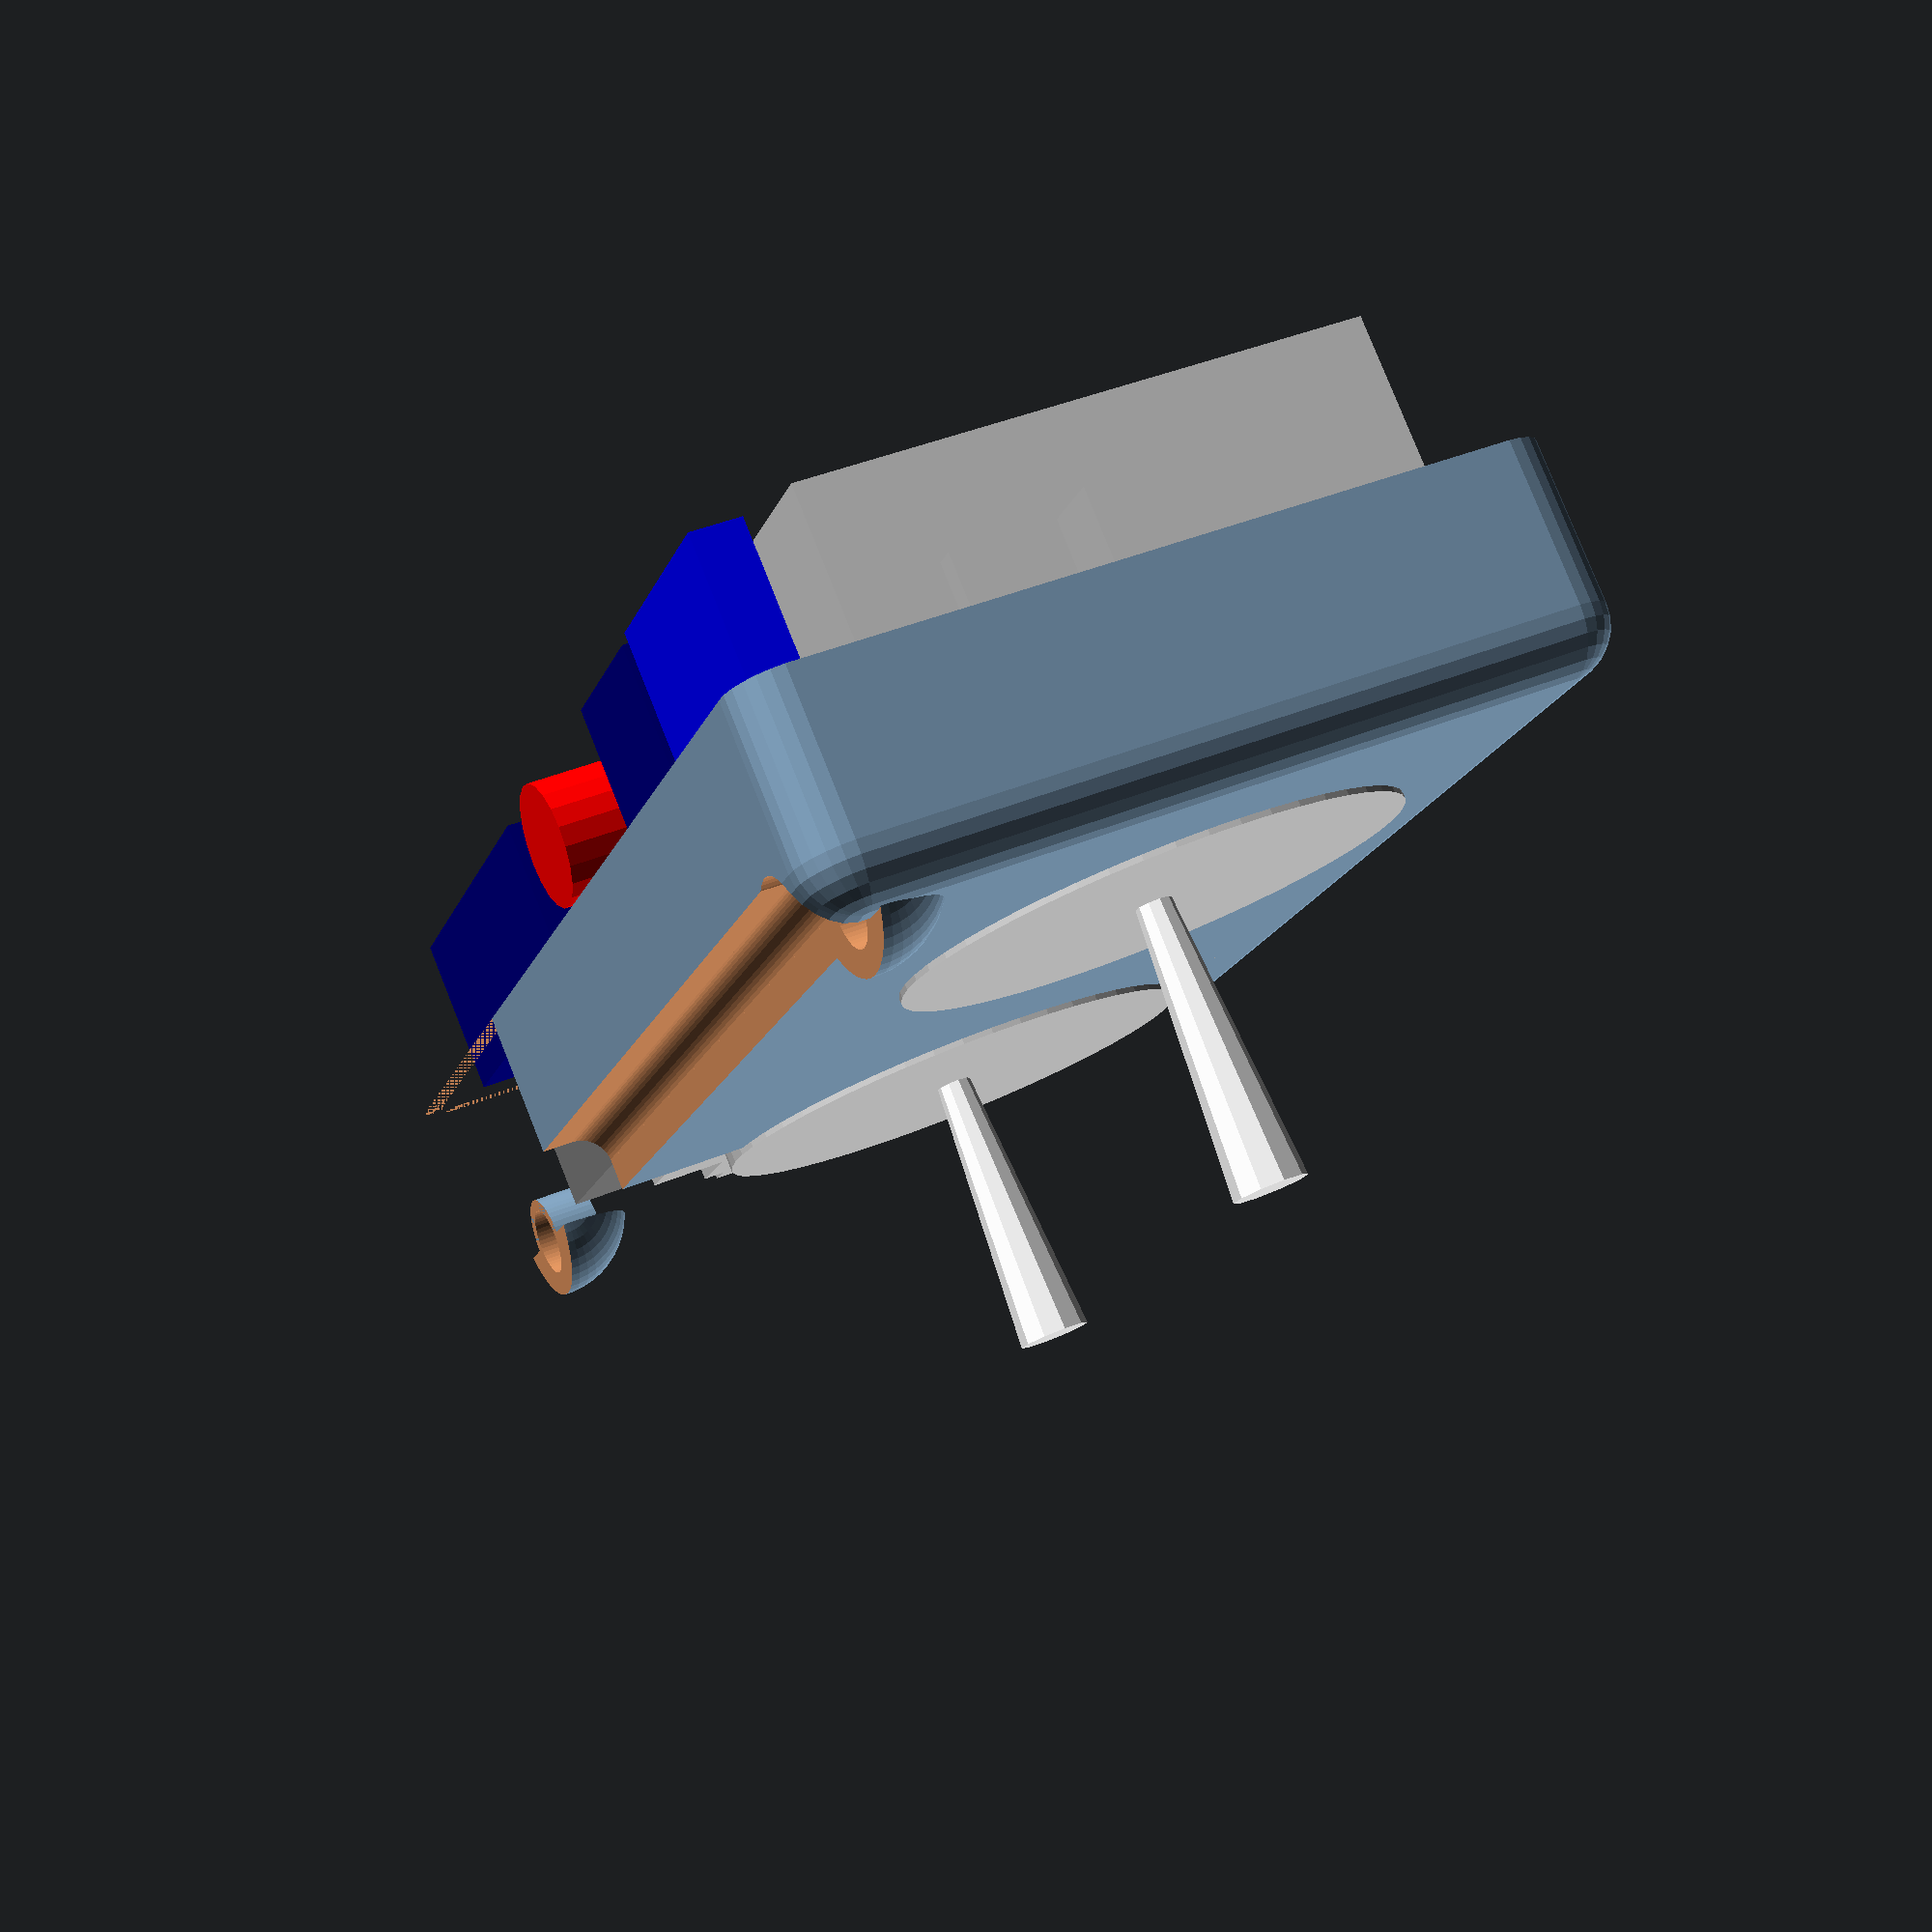
<openscad>
// mini transmitter with 9xr pro gimbals
// 1S battery for easy charging
$fn=50;

case_x=145;
case_y=75;
case_z=40;
case_roundness=10;

caseU();

translate([case_x/2-11,-case_y/2+3,case_z/2-2])rotate([0,-90,0])rotate([0,0,90]){
    //antennacase();dipole();
    antennaholder();
}
translate([-case_x/2+11,-case_y/2+3,case_z/2-2])rotate([0,-90,0])rotate([0,0,90]){
    //antennacase();dipole();
    antennaholder();
}



translate([case_x/4-4,5,case_z/2-2.5])rotate([0,0,180])txgimbal();
translate([-case_x/4+4,5,case_z/2-2.5])txgimbal();

translate([-case_x/3.5,-case_y/2+10,case_z/2-20])rotate([90,90,0])cc2500();
translate([case_x/4.8,-case_y/2+10,case_z/2-12])rotate([90,0,0])NRF24L01P();
translate([-case_x/8,-case_y/2+10,case_z/2-20])rotate([90,90,0])arduinoMini();
translate([case_x/2-24,-case_y/2+10,case_z/2-29])rotate([90,0,0])arduinoNano();

translate([0,0,5])rotate([90,0,0])battery();
translate([0,0,5-13])rotate([90,0,0])battery();



module caseU(){
     difference(){
        union(){
            difference(){
                 case_upper(case_x,case_y,case_z,case_roundness);
                 translate([0,0,-1])case_upper(case_x-4,case_y-4,case_z-3,case_roundness-4);
            }
            translate([0,-case_y/2+case_roundness/2-0.5,case_z/2-case_roundness/2])case_antennacutout();

        }
        // antenna cut
        translate([0,-case_y/2+3,case_z/2-3])rotate([0,90,0])antennacutout();
        translate([case_x/2-11,-case_y/2+3,case_z/2-2])rotate([0,-90,0])rotate([0,0,90])antennaholder_cutout();
        translate([-case_x/2+11,-case_y/2+3,case_z/2-2])rotate([0,-90,0])rotate([0,0,90])antennaholder_cutout();
        
        //translate([case_x/4-4,5,case_z/2-2.5])rotate([0,0,180])txgimbal();
        //translate([-case_x/4+4,5,case_z/2-2.5])txgimbal();

        translate([30,-50,0])cube([100,100,100]); // temp cut
    }
}
module caseL(){
    difference(){
         case_lower(case_x,case_y,case_z,case_roundness);
         translate([0,0,1])case_lower(case_x-4,case_y-4,case_z-3,case_roundness-4);
         translate([0,0,-50])cube([100,100,100]);
    }
      
}

module case_upper(x,y,z,r){
    len_x=x/2-r/2;
    len_y=y/2-r/2;
    len_z=z/2-r/2;
    hull(){
        translate([len_x,len_y,len_z])sphere(d=r,$fn=$fn/2);
        translate([-len_x,len_y,len_z])sphere(d=r,$fn=$fn/2);
        translate([len_x,-len_y,len_z])sphere(d=r,$fn=$fn/2);
        translate([-len_x,-len_y,len_z])sphere(d=r,$fn=$fn/2);
        translate([len_x,len_y,0])cylinder(d=r,h=1,$fn=$fn/2);
        translate([-len_x,len_y,0])cylinder(d=r,h=1,$fn=$fn/2);
        translate([len_x,-len_y,0])cylinder(d=r,h=1,$fn=$fn/2);
        translate([-len_x,-len_y,0])cylinder(d=r,h=1,$fn=$fn/2);
    }
    //cube([case_x,case_y,case_z], center=true);

}

module case_lower(x,y,z,r){
    len_x=x/2-r/2;
    len_y=y/2-r/2;
    len_z=z/2-r/2;
    hull(){
        translate([len_x,len_y,-len_z])sphere(d=r,$fn=$fn/2);
        translate([-len_x,len_y,-len_z])sphere(d=r,$fn=$fn/2);
        translate([len_x,-len_y,-len_z])sphere(d=r,$fn=$fn/2);
        translate([-len_x,-len_y,-len_z])sphere(d=r,$fn=$fn/2);
        translate([len_x,len_y,0])cylinder(d=r,h=1,$fn=$fn/2);
        translate([-len_x,len_y,0])cylinder(d=r,h=1,$fn=$fn/2);
        translate([len_x,-len_y,0])cylinder(d=r,h=1,$fn=$fn/2);
        translate([-len_x,-len_y,0])cylinder(d=r,h=1,$fn=$fn/2);
    }
    //cube([case_x,case_y,case_z], center=true);
}

module txgimbal(){
// 9xr Pro gimbal dimensions
// distance between holes 47mm (quadrat)
 holedist=47; // distance between mounting holes
 roundcutout=47.5; // diameter of round part that comes out of the case 
 plate=54; // mounting plate size (where holes is)

 color("LIGHTGRAY"){
    difference(){
         union(){
             translate([0,0,1.5])cylinder(d=roundcutout,h=3, center=true);
             translate([0,0,-35/2])cube([plate,plate,35], center=true);
             translate([0,0,-13])cube([38,38,20], center=true);
             translate([-plate/2-2.5,-35/2,-25])cube([2.5,35,25]);
             translate([-plate/2-10,-35/2+10,-25])cube([10,25,15]);
         }
         hdh=holedist/2;
         translate([hdh,hdh,0])cylinder(d=3,h=15, center=true);
         translate([hdh,-hdh,0])cylinder(d=3,h=15, center=true);
         translate([-hdh,hdh,0])cylinder(d=3,h=15, center=true);
         translate([-hdh,-hdh,0])cylinder(d=3,h=15, center=true);

         translate([hdh,hdh,0])cube([8,8,8], center=true);
         translate([hdh,-hdh,0])cube([8,8,8], center=true);
         translate([-hdh,hdh,0])cube([8,8,8], center=true);
         translate([-hdh,-hdh,0])cube([8,8,8], center=true);
         
         translate([plate/2-1.5,-plate/2-1,-35-1])cube([2,plate+2,35-5]);
     }
     
 }
 // stick
 color("WHITE")cylinder(d1=3,d2=7,h=30,$fn=10);
}

module cc2500(){
color("BLUE")cube([35,25,5], center=true);
}

module NRF24L01P(){
color("GRAY")cube([46,17,5], center=true);
}

module arduinoNano(){
color("NAVY")cube([44,16,5], center=true);
}

module arduinoMini(){
color("NAVY")cube([34,18,5], center=true);
}

module battery(){
    // 3.7v round Lipo
    color("RED")cylinder(d=12,h=70,$fn=20,center=true);
}

module dipole(){
    translate([0,0,5])color("WHITE"){
        cylinder(d=3,h=26,$fn=20);
        translate([0,0,26])cylinder(d=1,h=26,$fn=20);
    }
}

module case_antennacutout(){
    difference(){ 
        cube([case_x-case_roundness,case_roundness/1.6,case_roundness/1.6], center=true);
        translate([0,case_roundness/2,-case_roundness/2])rotate([45,0,0])cube([case_x,case_roundness,case_roundness], center=true);
    }
}

module antennacase(){
    // mounting ring lenght = 3mm (diam 6.5mm). 
    difference(){
        union(){
            rotate([0,90,0])cylinder(d=8,h=5,center=true);
            translate([4,0,0])rotate([0,90,0])cylinder(d=6.5,h=3,center=true);
            translate([4+1.75,0,0])rotate([0,90,0])cylinder(d1=6.5,d2=7,h=0.5,center=true);
            translate([4+2.5,0,0])rotate([0,90,0])cylinder(d1=7,d2=6,h=1,center=true);
            difference(){
            translate([-0.5,0,0])cylinder(d=6,h=60);
            translate([-3.5,-5,-0.5])cube([1,10,61]);
            }
        }
        translate([0.7,0,0])sphere(d=5.5,$fn=20);
        cylinder(d=4,h=61);
        rotate([0,90,0])cylinder(d1=4,d2=5,h=10);
    }
}

module antennaholder(){
     // antenna holder
    difference(){
        union(){
            translate([4.9,0,0])rotate([0,90,0])cylinder(d=9,h=4.6, center=true);
            difference(){
               translate([3,2.8,0])sphere(d=17);
               //translate([8,5,0])sphere(d=10);
               translate([5,10,0])cube([20,20,20],center=true);
            }
        }
        translate([4.9,0,0])rotate([0,90,0])cylinder(d=6.7,h=6, center=true);
        translate([4+1.75,0,0])rotate([0,90,0])cylinder(d1=6.7,d2=7.2,h=0.5,center=true);
        translate([4+2.5,0,0])rotate([0,90,0])cylinder(d1=7.2,d2=6.2,h=1,center=true);
        translate([-7.4,0,0])cube([20,20,20],center=true);
        
    }
    
}

module antennacutout(){
     cylinder(d=6,h=case_x-20,center=true);
     translate([1,-5,0])cube([4,10,case_x-20],center=true);
     translate([-5,-3.5,0])cube([10,13,case_x-20],center=true);
}


module antennaholder_cutout(){
        translate([2,0,0])rotate([0,90,0])cylinder(d=9,h=12, center=true);
        translate([5,0,0])sphere(d=9,$fn=20);
}
</openscad>
<views>
elev=279.6 azim=107.1 roll=338.3 proj=p view=solid
</views>
